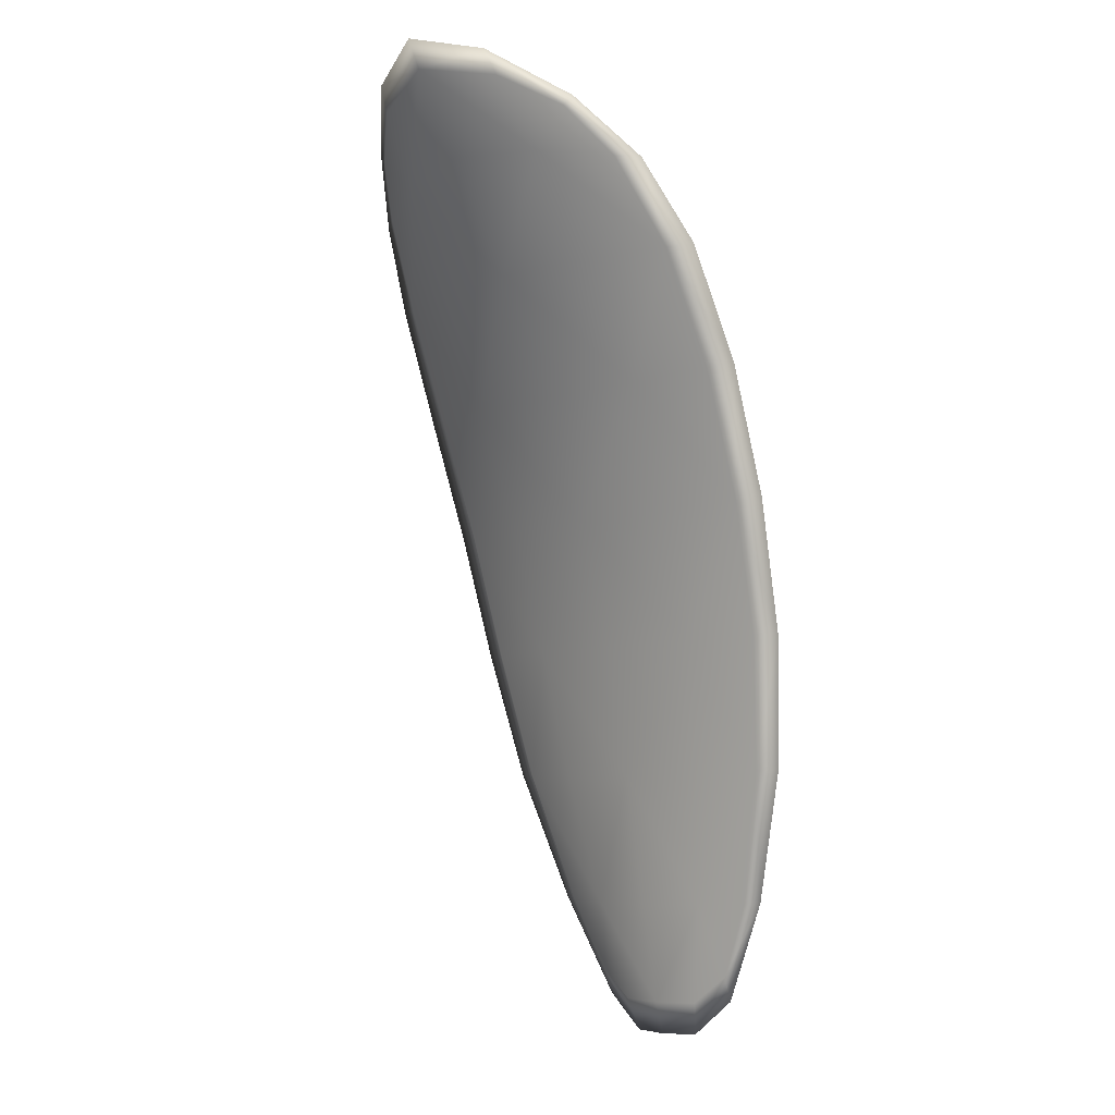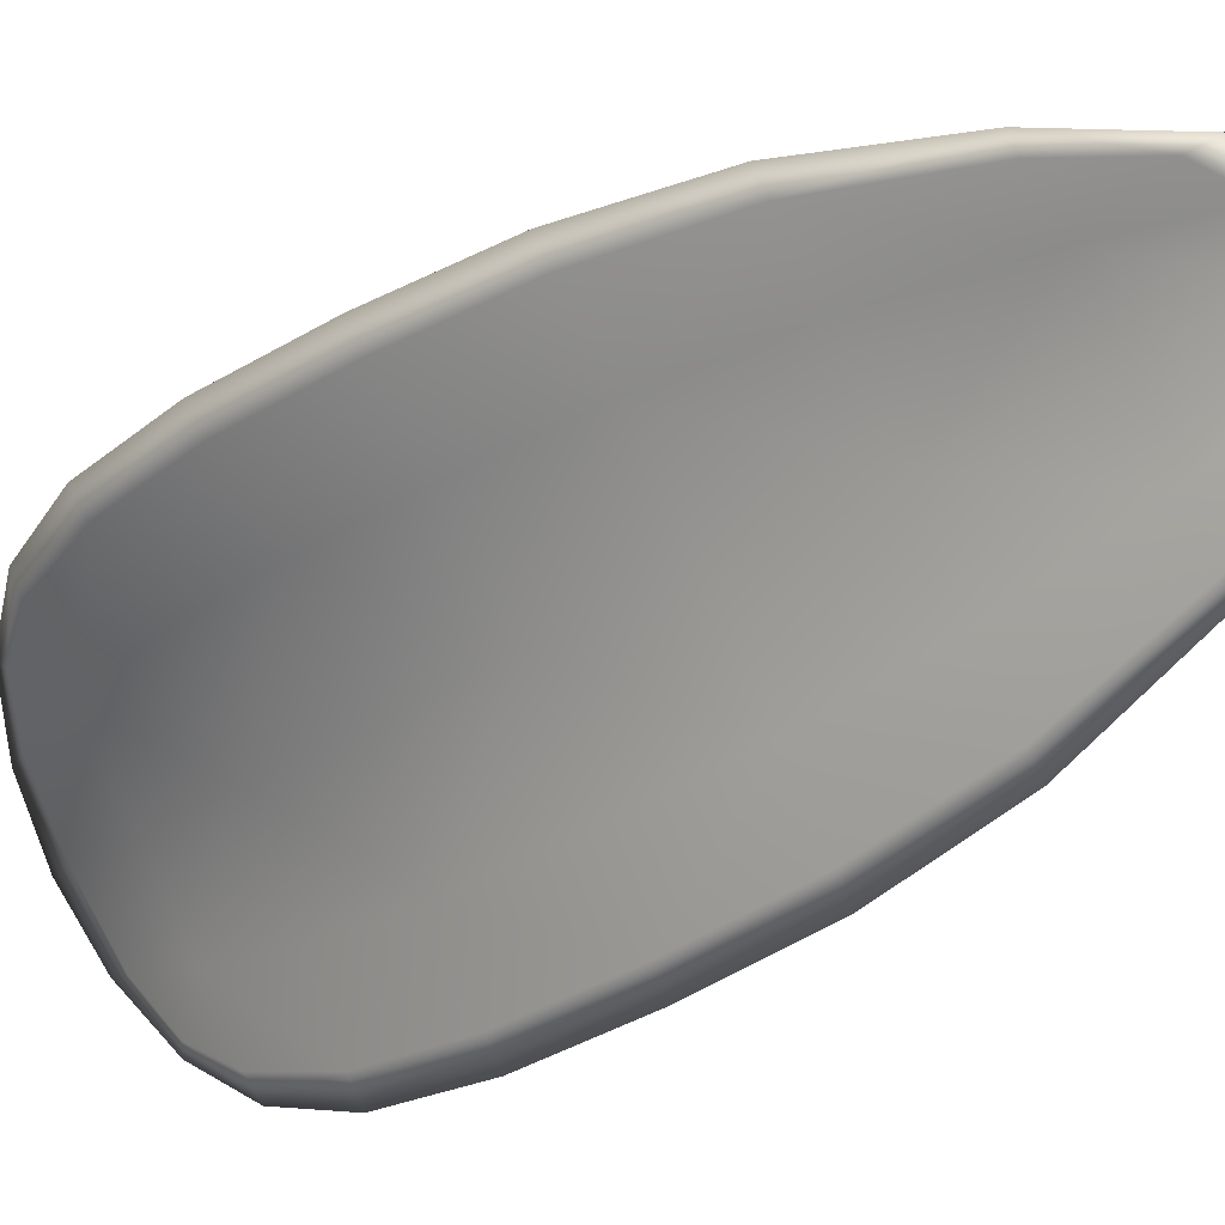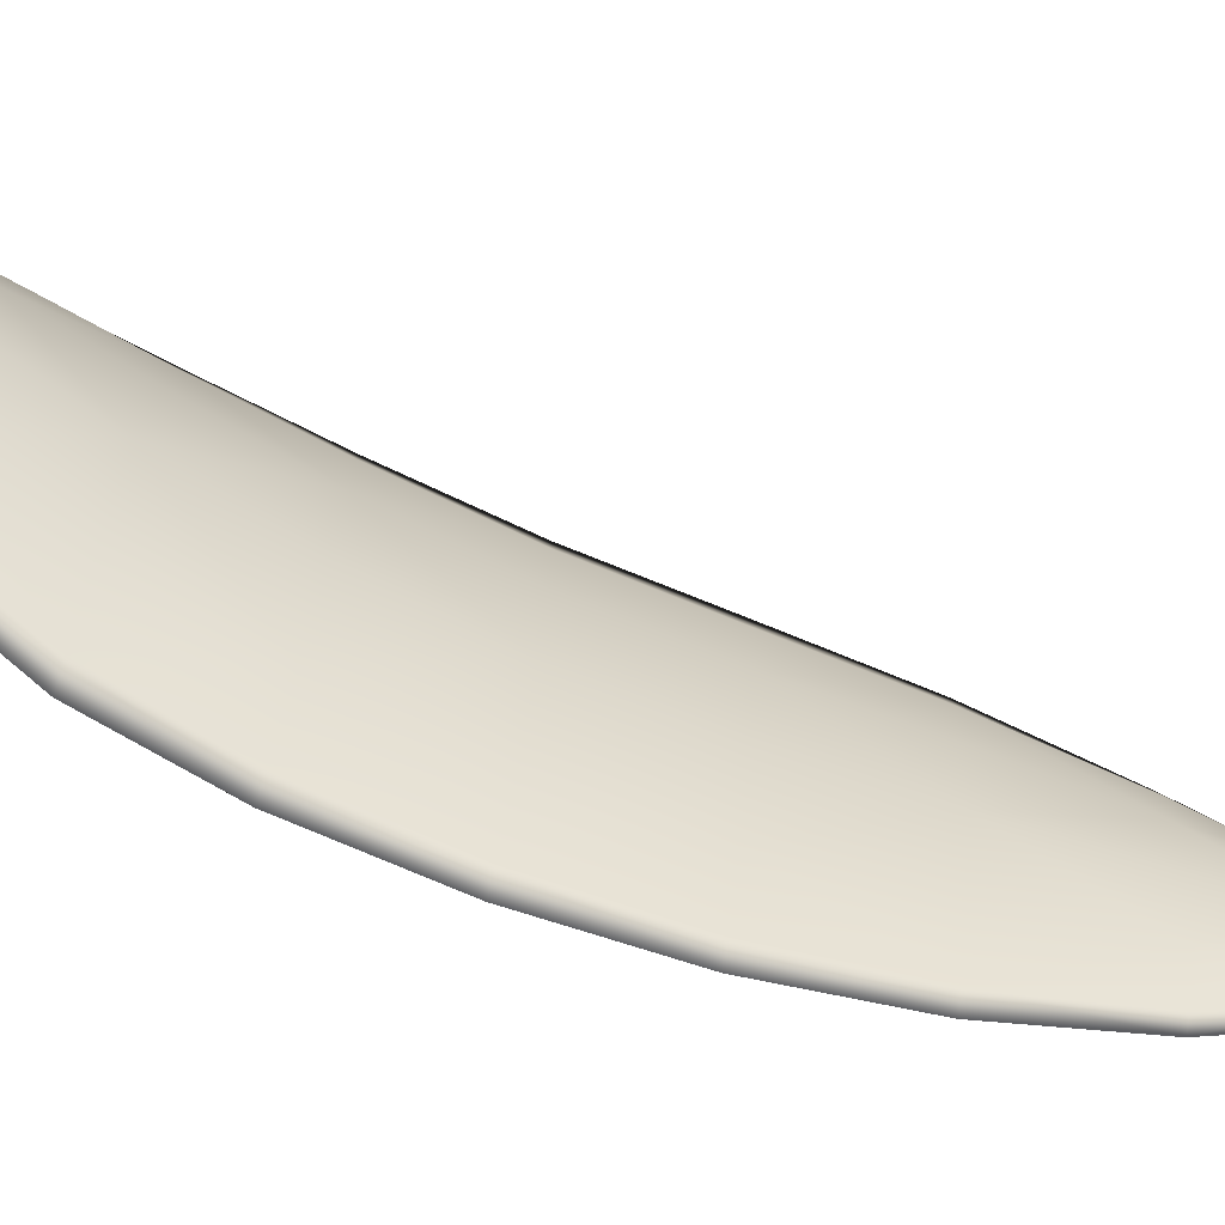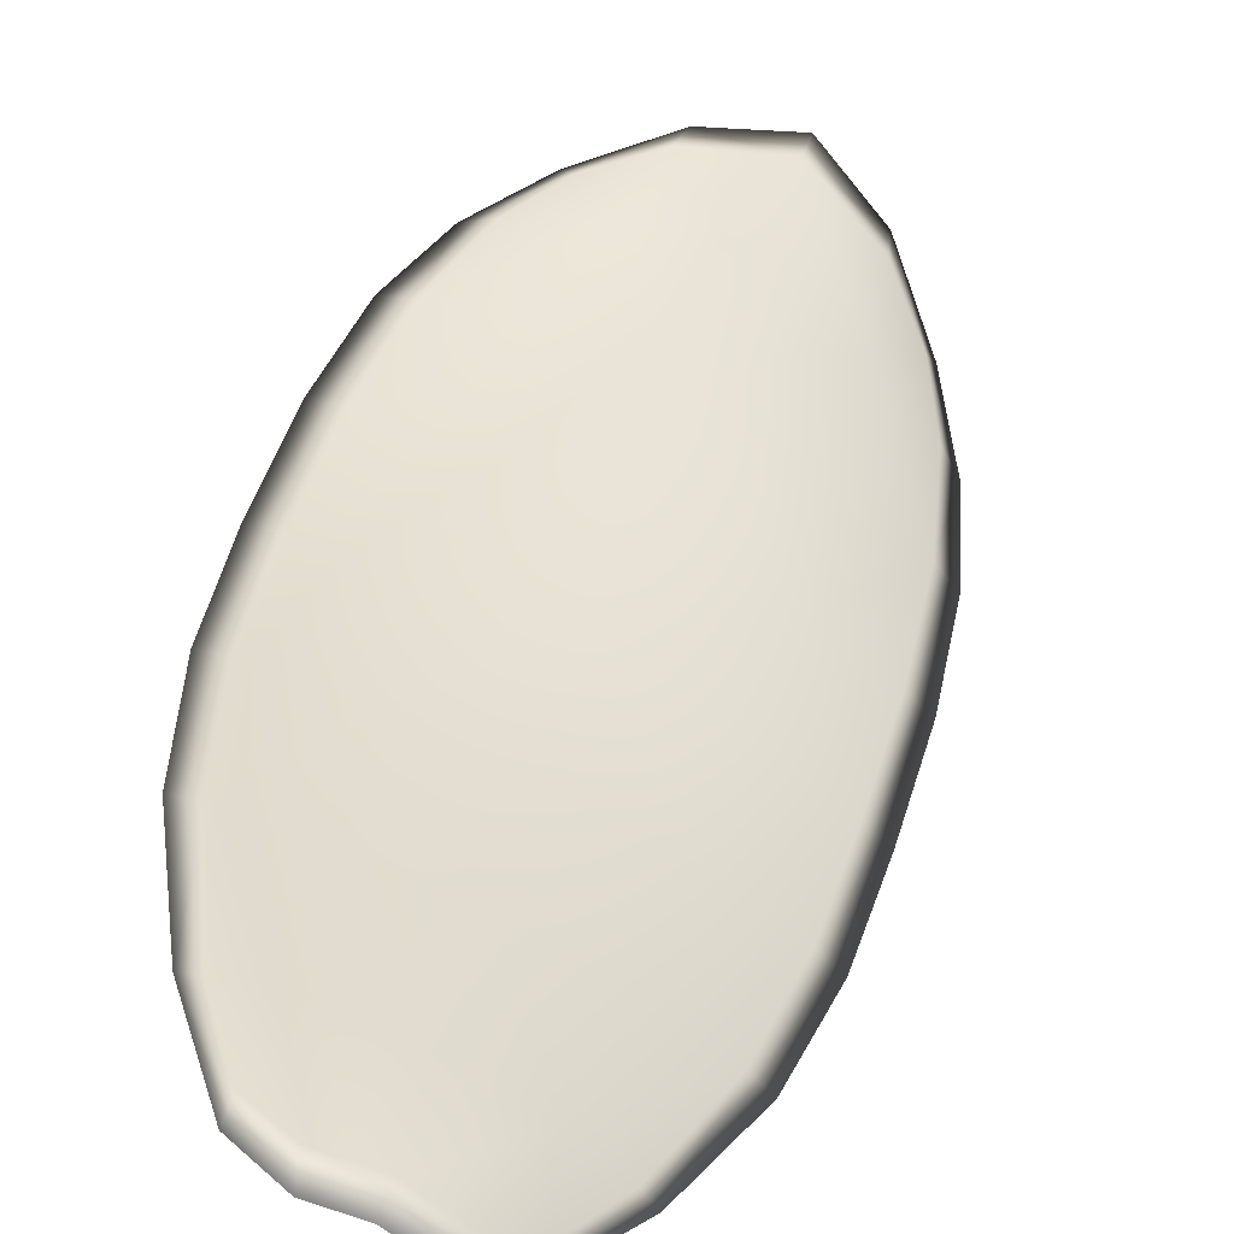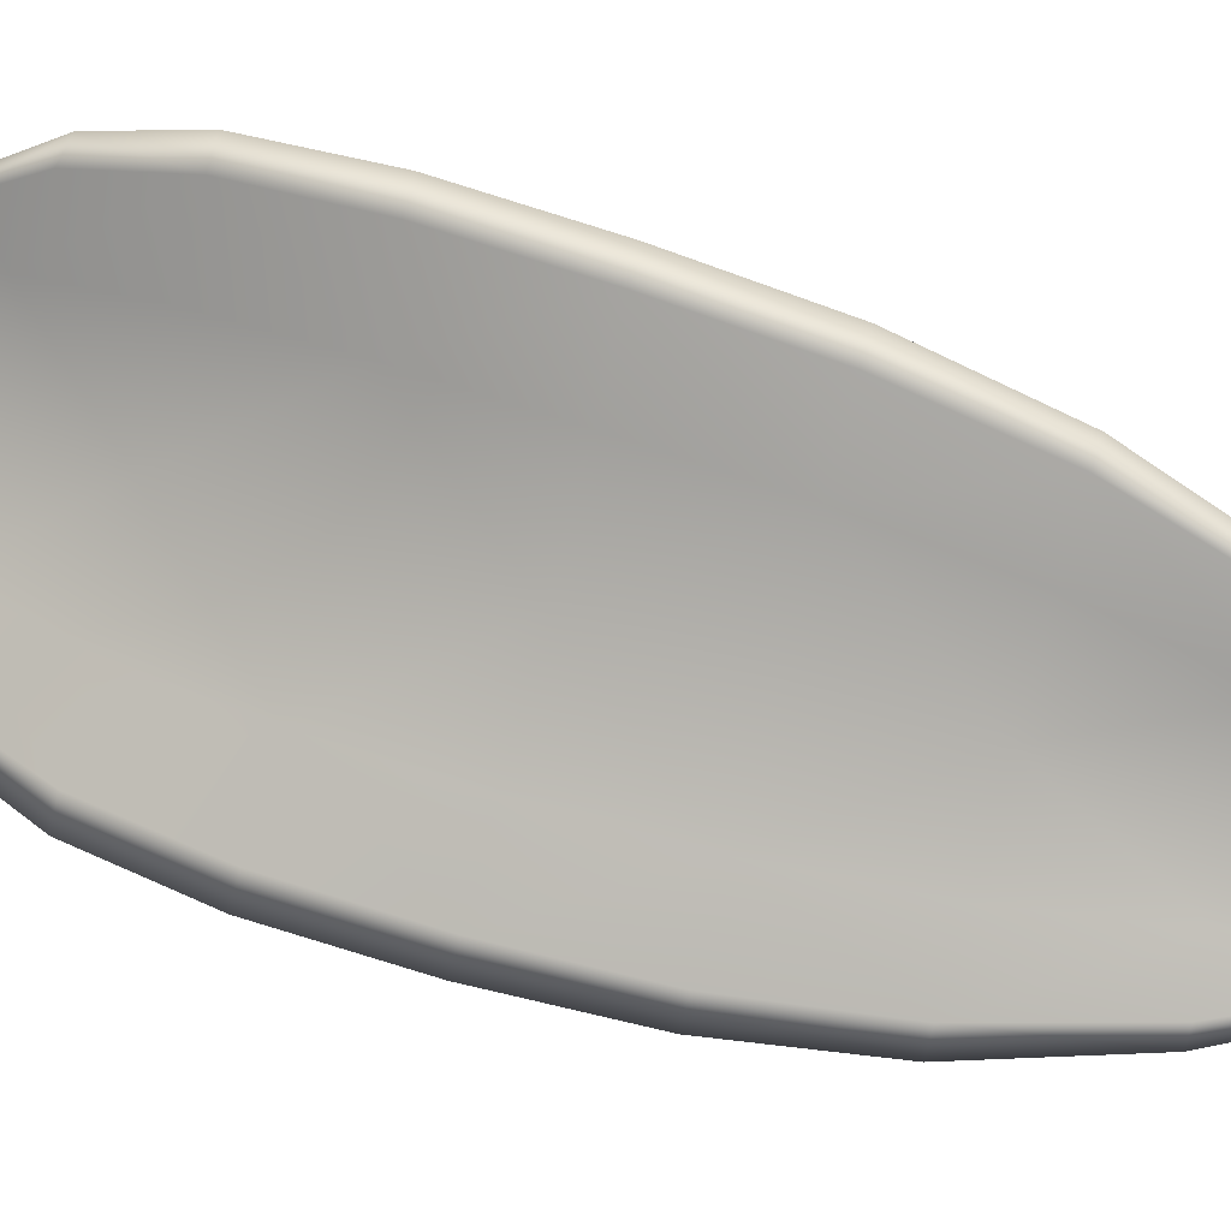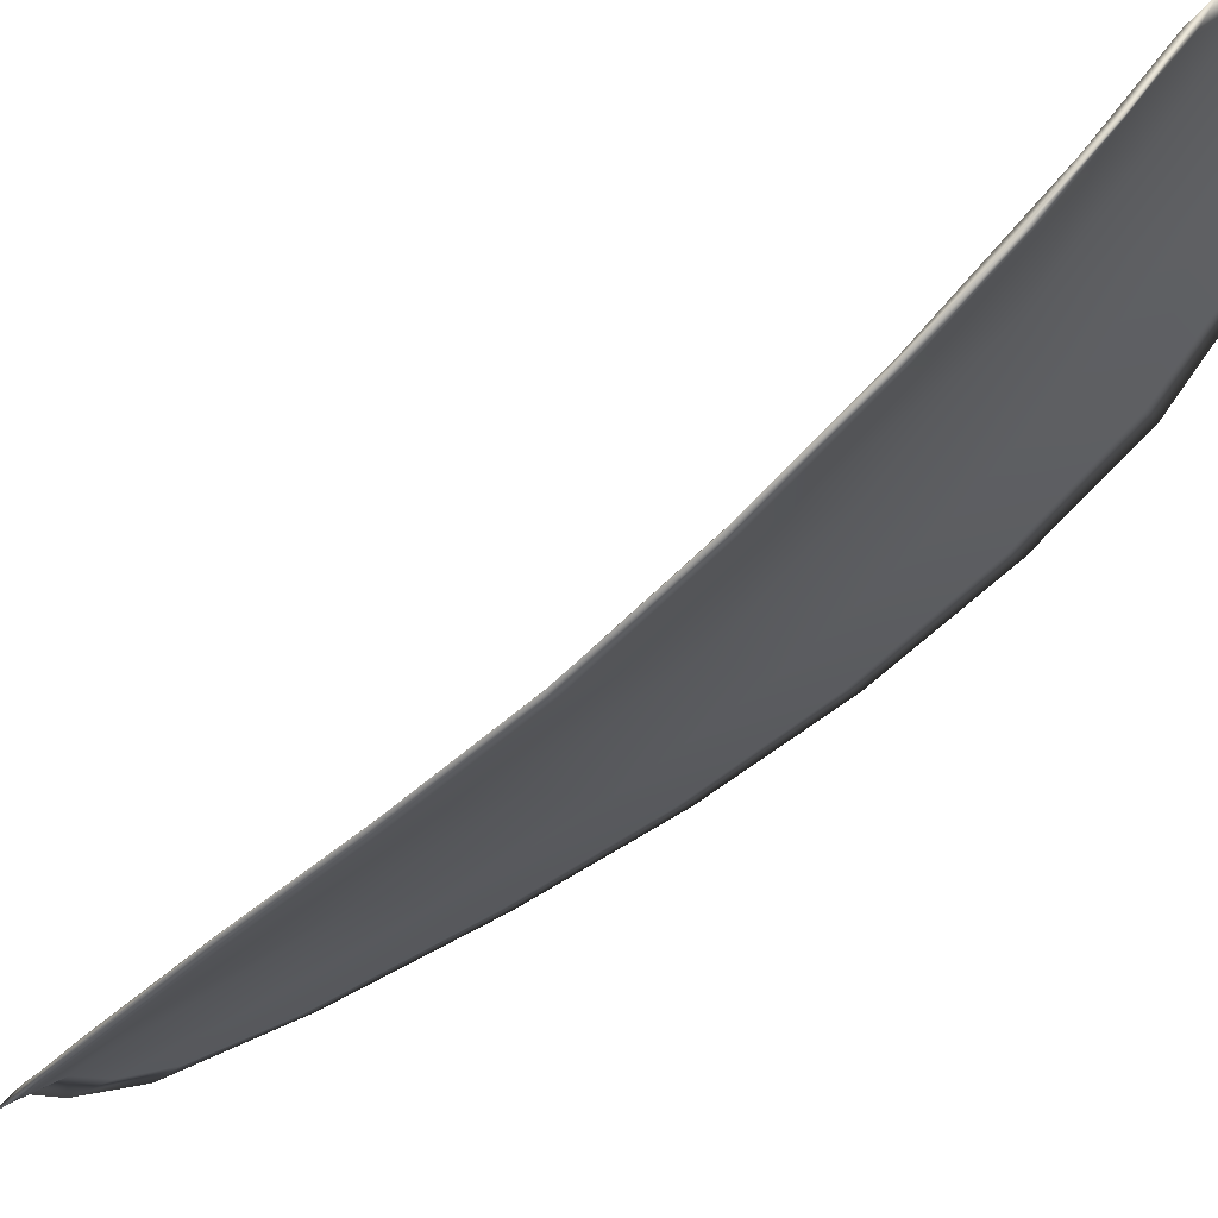
<metadata>
{"format":"obj","ext":"obj","renderer":"f3d","projection":"perspective","resolution":1024,"background":"white","views":[{"elev":-17.2,"azim":71.8,"up":"+Y"},{"elev":-60.3,"azim":-69.6,"up":"+Z"},{"elev":54.7,"azim":-93.9,"up":"+Z"},{"elev":15.2,"azim":-4.9,"up":"+Z"},{"elev":-51.8,"azim":-114.5,"up":"+Z"},{"elev":-31.2,"azim":112.5,"up":"+Z"}]}
</metadata>
<code>
v -2.396 0.7928 -1.216
v -2.394 0.7927 -1.217
v -2.395 0.7907 -1.218
v -2.397 0.791 -1.217
v -2.399 0.7912 -1.217
v -2.398 0.7928 -1.216
v -2.396 0.7936 -1.216
v -2.395 0.7941 -1.215
v -2.393 0.7942 -1.216
v -2.393 0.7923 -1.218
v -2.392 0.792 -1.219
v -2.392 0.7903 -1.221
v -2.393 0.7904 -1.219
v -2.392 0.7936 -1.217
v -2.392 0.7929 -1.218
v -2.396 0.7832 -1.222
v -2.394 0.7831 -1.223
v -2.396 0.7805 -1.224
v -2.397 0.7806 -1.223
v -2.398 0.7808 -1.222
v -2.398 0.7834 -1.221
v -2.397 0.786 -1.22
v -2.395 0.7857 -1.222
v -2.394 0.7856 -1.223
v -2.4 0.7837 -1.22
v -2.4 0.7811 -1.221
v -2.401 0.7813 -1.221
v -2.401 0.784 -1.22
v -2.4 0.7866 -1.219
v -2.399 0.7863 -1.22
v -2.398 0.7888 -1.219
v -2.396 0.7884 -1.219
v -2.4 0.7891 -1.218
v -2.394 0.7882 -1.221
v -2.393 0.7881 -1.222
v -2.398 0.778 -1.223
v -2.397 0.7779 -1.224
v -2.398 0.7765 -1.224
v -2.399 0.776 -1.224
v -2.4 0.7761 -1.223
v -2.399 0.7781 -1.223
v -2.4 0.7783 -1.222
v -2.4 0.7762 -1.223
v -2.401 0.7769 -1.222
v -2.401 0.7785 -1.222
v -2.396 0.7927 -1.216
v -2.394 0.7926 -1.217
v -2.393 0.7941 -1.216
v -2.395 0.794 -1.215
v -2.396 0.7935 -1.216
v -2.398 0.7927 -1.216
v -2.399 0.7912 -1.217
v -2.397 0.7909 -1.217
v -2.395 0.7905 -1.218
v -2.392 0.7922 -1.218
v -2.391 0.7919 -1.219
v -2.392 0.7928 -1.218
v -2.392 0.7935 -1.217
v -2.393 0.7903 -1.219
v -2.392 0.7902 -1.22
v -2.396 0.7831 -1.222
v -2.394 0.783 -1.223
v -2.393 0.7855 -1.223
v -2.395 0.7856 -1.221
v -2.397 0.7859 -1.22
v -2.398 0.7833 -1.221
v -2.398 0.7807 -1.222
v -2.397 0.7805 -1.223
v -2.395 0.7804 -1.224
v -2.4 0.7837 -1.22
v -2.399 0.7862 -1.219
v -2.4 0.7865 -1.219
v -2.401 0.7839 -1.22
v -2.401 0.7812 -1.221
v -2.4 0.781 -1.221
v -2.398 0.7887 -1.218
v -2.396 0.7883 -1.219
v -2.4 0.789 -1.218
v -2.394 0.7881 -1.22
v -2.393 0.788 -1.222
v -2.398 0.7779 -1.223
v -2.397 0.7778 -1.224
v -2.399 0.778 -1.222
v -2.4 0.776 -1.223
v -2.399 0.7759 -1.223
v -2.398 0.7764 -1.224
v -2.4 0.7783 -1.222
v -2.401 0.7785 -1.222
v -2.401 0.7769 -1.222
v -2.4 0.7762 -1.223
v -2.397 0.7778 -1.224
v -2.398 0.7759 -1.224
v -2.395 0.7804 -1.224
v -2.398 0.7764 -1.224
v -2.401 0.7755 -1.223
v -2.401 0.7764 -1.223
v -2.4 0.7754 -1.223
v -2.401 0.7769 -1.222
v -2.398 0.7928 -1.216
v -2.397 0.7937 -1.216
v -2.399 0.7913 -1.217
v -2.396 0.7935 -1.216
v -2.392 0.794 -1.217
v -2.391 0.793 -1.218
v -2.393 0.7946 -1.215
v -2.392 0.7928 -1.218
v -2.391 0.7918 -1.22
v -2.391 0.7902 -1.221
v -2.399 0.7753 -1.224
v -2.402 0.7786 -1.222
v -2.402 0.7814 -1.221
v -2.395 0.7944 -1.215
v -2.4 0.7892 -1.218
v -2.401 0.7867 -1.219
v -2.392 0.788 -1.222
v -2.393 0.7855 -1.223
v -2.394 0.783 -1.224
v -2.402 0.7841 -1.22
f 1 2 3
f 1 3 4
f 1 4 5
f 1 5 6
f 1 6 7
f 1 7 8
f 1 8 9
f 1 9 2
f 10 11 12
f 10 12 13
f 10 13 3
f 10 3 2
f 10 2 9
f 10 9 14
f 10 14 15
f 10 15 11
f 16 17 18
f 16 18 19
f 16 19 20
f 16 20 21
f 16 21 22
f 16 22 23
f 16 23 24
f 16 24 17
f 25 21 20
f 25 20 26
f 25 26 27
f 25 27 28
f 25 28 29
f 25 29 30
f 25 30 22
f 25 22 21
f 31 32 22
f 31 22 30
f 31 30 29
f 31 29 33
f 31 33 5
f 31 5 4
f 31 4 3
f 31 3 32
f 34 35 24
f 34 24 23
f 34 23 22
f 34 22 32
f 34 32 3
f 34 3 13
f 34 13 12
f 34 12 35
f 36 37 38
f 36 38 39
f 36 39 40
f 36 40 41
f 36 41 20
f 36 20 19
f 36 19 18
f 36 18 37
f 42 41 40
f 42 40 43
f 42 43 44
f 42 44 45
f 42 45 27
f 42 27 26
f 42 26 20
f 42 20 41
f 46 47 48
f 46 48 49
f 46 49 50
f 46 50 51
f 46 51 52
f 46 52 53
f 46 53 54
f 46 54 47
f 55 56 57
f 55 57 58
f 55 58 48
f 55 48 47
f 55 47 54
f 55 54 59
f 55 59 60
f 55 60 56
f 61 62 63
f 61 63 64
f 61 64 65
f 61 65 66
f 61 66 67
f 61 67 68
f 61 68 69
f 61 69 62
f 70 66 65
f 70 65 71
f 70 71 72
f 70 72 73
f 70 73 74
f 70 74 75
f 70 75 67
f 70 67 66
f 76 77 54
f 76 54 53
f 76 53 52
f 76 52 78
f 76 78 72
f 76 72 71
f 76 71 65
f 76 65 77
f 79 80 60
f 79 60 59
f 79 59 54
f 79 54 77
f 79 77 65
f 79 65 64
f 79 64 63
f 79 63 80
f 81 82 69
f 81 69 68
f 81 68 67
f 81 67 83
f 81 83 84
f 81 84 85
f 81 85 86
f 81 86 82
f 87 83 67
f 87 67 75
f 87 75 74
f 87 74 88
f 87 88 89
f 87 89 90
f 87 90 84
f 87 84 83
f 91 92 38
f 91 38 37
f 91 37 18
f 91 18 93
f 91 93 69
f 91 69 82
f 91 82 94
f 91 94 92
f 95 96 44
f 95 44 43
f 95 43 40
f 95 40 97
f 95 97 84
f 95 84 90
f 95 90 98
f 95 98 96
f 99 100 7
f 99 7 6
f 99 6 5
f 99 5 101
f 99 101 52
f 99 52 51
f 99 51 102
f 99 102 100
f 103 104 15
f 103 15 14
f 103 14 9
f 103 9 105
f 103 105 48
f 103 48 58
f 103 58 106
f 103 106 104
f 107 108 12
f 107 12 11
f 107 11 15
f 107 15 104
f 107 104 106
f 107 106 56
f 107 56 60
f 107 60 108
f 109 97 40
f 109 40 39
f 109 39 38
f 109 38 92
f 109 92 94
f 109 94 85
f 109 85 84
f 109 84 97
f 110 111 27
f 110 27 45
f 110 45 44
f 110 44 96
f 110 96 98
f 110 98 88
f 110 88 74
f 110 74 111
f 112 105 9
f 112 9 8
f 112 8 7
f 112 7 100
f 112 100 102
f 112 102 49
f 112 49 48
f 112 48 105
f 113 101 5
f 113 5 33
f 113 33 29
f 113 29 114
f 113 114 72
f 113 72 78
f 113 78 52
f 113 52 101
f 115 116 24
f 115 24 35
f 115 35 12
f 115 12 108
f 115 108 60
f 115 60 80
f 115 80 63
f 115 63 116
f 117 93 18
f 117 18 17
f 117 17 24
f 117 24 116
f 117 116 63
f 117 63 62
f 117 62 69
f 117 69 93
f 118 114 29
f 118 29 28
f 118 28 27
f 118 27 111
f 118 111 74
f 118 74 73
f 118 73 72
f 118 72 114

</code>
